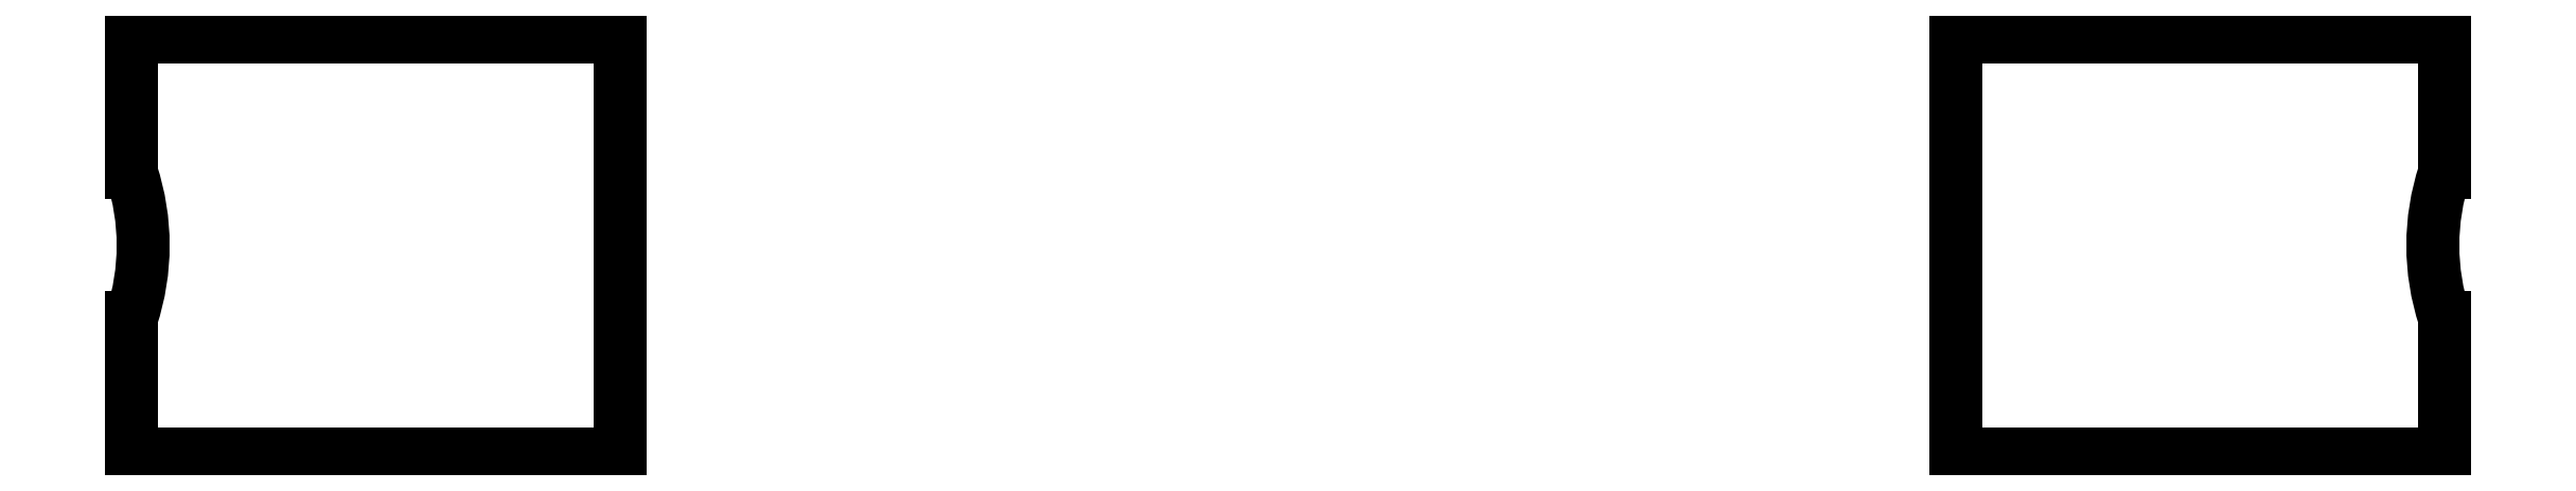
<metadata>
{"format":"dxf","ext":"dxf","renderer":"ezdxf+matplotlib","layout":"modelspace","background":"white","min_lineweight":24,"dpi":150}
</metadata>
<code>
0
SECTION
2
ENTITIES
0
LINE
8
0
10
-97
20
-34.1
11
-97
21
-45.86
0
LINE
8
0
10
-97
20
-58.34
11
-97
21
-70.1
0
LINE
8
0
10
-97
20
-70.1
11
-55
21
-70.1
0
LINE
8
0
10
-55
20
-70.1
11
-55
21
-34.1
0
LINE
8
0
10
-55
20
-34.1
11
-97
21
-34.1
0
LINE
8
0
10
102
20
-70.1
11
102
21
-58.34
0
LINE
8
0
10
102
20
-45.86
11
102
21
-34.1
0
LINE
8
0
10
102
20
-34.1
11
60
21
-34.1
0
LINE
8
0
10
60
20
-34.1
11
60
21
-70.1
0
LINE
8
0
10
60
20
-70.1
11
102
21
-70.1
0
ARC
8
0
10
-116
20
-52.1
40
20
50
341.8
51
378.2
0
ARC
8
0
10
121
20
-52.1
40
20
50
521.8
51
558.2
0
ENDSEC
0
EOF

</code>
